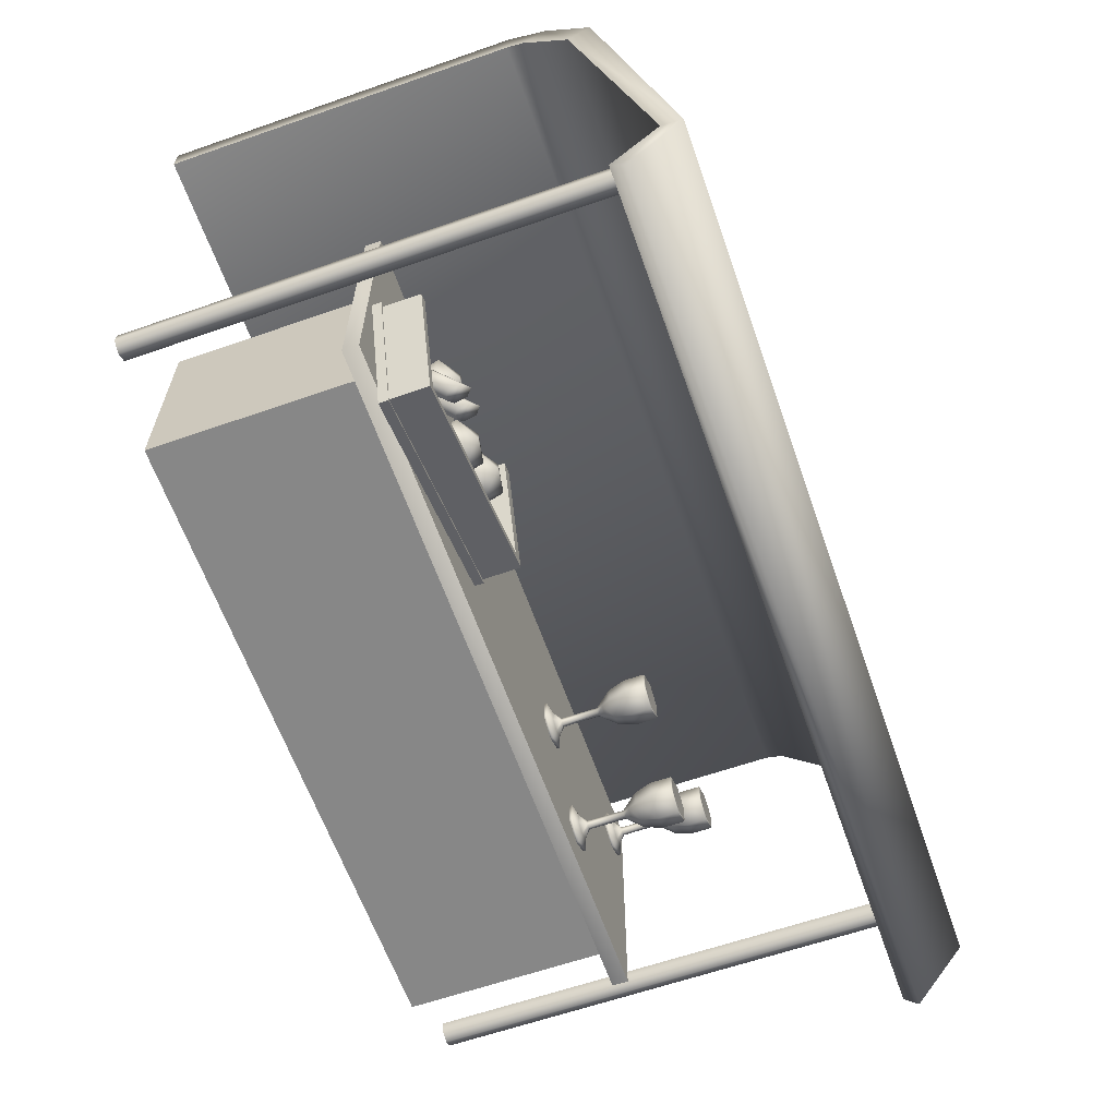
<metadata>
{"format":"obj","ext":"obj","renderer":"f3d","projection":"perspective","resolution":1024,"background":"white","views":[{"elev":-62.5,"azim":109.4,"up":"+Z"}]}
</metadata>
<code>
o Cube.001
v -3.559 1.925 -1.103
v -3.559 1.925 1.511
v -3.559 2.083 -1.103
v -3.227 1.935 -1
v -3.227 1.935 1
v -3.559 1.925 -1.103
v 3.227 -0.06513 -1
v 3.227 1.935 -1
v 3.227 1.935 1
v 3.227 -0.06513 1
v 3.227 1.935 1
v -3.227 1.935 1
v -3.227 -0.06513 1
v -3.227 1.935 1
v -3.227 -0.06513 -1
v 3.227 1.935 -1
v 3.227 -0.06513 -1
v -3.227 -0.06513 -1
v 3.227 1.935 1
v 3.227 1.935 -1
v 3.559 1.925 1.511
v 3.227 1.935 -1
v -3.227 1.935 -1
v 3.559 1.925 -1.103
v -3.227 1.935 1
v 3.227 1.935 1
v 3.559 1.925 1.511
v 3.559 2.083 -1.103
v -3.559 2.083 -1.103
v 3.559 2.083 1.511
v 3.559 1.925 1.511
v 3.559 2.083 -1.103
v -3.559 1.925 -1.103
v -3.559 2.083 -1.103
v -3.559 1.925 1.511
v 3.559 1.925 1.511
v -3.559 2.083 1.511
v -3.976 -0.001038 -0.4699
v -3.976 5.11 -0.4699
v -4.077 -0.001038 -0.5284
v 4.036 -0.001038 -0.7037
v 4.036 5.11 -0.7037
v 4.137 5.11 -0.6453
v 4.137 -0.001038 -0.6453
v 4.137 5.11 -0.5284
v -4.077 5.11 -0.5284
v -4.077 -0.001038 -0.6453
v -3.875 -0.001038 -0.6453
v -3.875 5.11 -0.6453
v -3.875 5.11 -0.5284
v 4.137 -0.001038 -0.5284
v 4.036 5.11 -0.4699
v -4.077 5.11 -0.6453
v -3.976 -0.001038 -0.7037
v -3.976 5.11 -0.7037
v 4.036 -0.001038 -0.4699
v 3.934 -0.001038 -0.5284
v 3.934 -0.001038 -0.6453
v 3.934 5.11 -0.6453
v 3.934 -0.001038 -0.5284
v 3.934 5.11 -0.5284
v -3.875 -0.001038 -0.5284
v -3.875 5.11 -0.5284
v 3.078 2.174 -1.292
v 3.486 2.174 0.000798
v 3.486 2.08 0.000798
v 3.486 2.174 0.000798
v 1.221 2.174 0.7163
v 1.221 2.08 0.7163
v 1.221 2.174 0.7163
v 0.8122 2.174 -0.5769
v 1.221 2.08 0.7163
v 0.8122 2.174 -0.5769
v 3.078 2.174 -1.292
v 0.8122 2.08 -0.5769
v 3.078 2.08 -1.292
v 3.486 2.08 0.000798
v 1.221 2.08 0.7163
v 0.8122 2.174 -0.5769
v 1.221 2.174 0.7163
v 3.486 2.174 0.000798
v 1.354 2.174 0.6604
v 0.9785 2.174 -0.5268
v 0.9785 2.546 -0.5268
v 0.9785 2.08 -0.5268
v 1.354 2.08 0.6604
v 1.241 2.08 0.6959
v 0.8662 2.546 -0.4913
v 0.9785 2.546 -0.5268
v 0.8441 2.546 -0.5612
v 1.241 2.174 0.6959
v 0.8662 2.174 -0.4913
v 1.241 2.08 0.6959
v 1.354 2.174 0.6604
v 1.241 2.174 0.6959
v 1.241 2.08 0.6959
v 0.9785 2.174 -0.5268
v 1.354 2.174 0.6604
v 1.354 2.08 0.6604
v 0.8662 2.546 -0.4913
v 1.241 2.546 0.6959
v 1.354 2.546 0.6604
v 0.9785 2.08 -0.5268
v 0.8662 2.08 -0.4913
v 0.8441 2.08 -0.5612
v 1.241 2.174 0.6959
v 1.354 2.174 0.6604
v 1.354 2.546 0.6604
v 0.8662 2.174 -0.4913
v 1.241 2.174 0.6959
v 0.8662 2.546 -0.4913
v 0.8441 2.174 -0.5612
v 0.9565 2.174 -0.5967
v 0.8441 2.08 -0.5612
v 0.9565 2.174 -0.5967
v 0.8441 2.174 -0.5612
v 0.9565 2.546 -0.5967
v 0.9565 2.546 -0.5967
v 0.9785 2.546 -0.5268
v 3.013 2.546 -1.169
v 0.8662 2.174 -0.4913
v 0.8662 2.546 -0.4913
v 0.8441 2.174 -0.5612
v 0.9785 2.546 -0.5268
v 0.9785 2.174 -0.5268
v 3.013 2.174 -1.169
v 0.8662 2.08 -0.4913
v 0.8662 2.174 -0.4913
v 0.8441 2.08 -0.5612
v 3.013 2.08 -1.169
v 2.991 2.08 -1.239
v 3.071 2.08 -1.264
v 2.991 2.08 -1.239
v 2.991 2.174 -1.239
v 3.071 2.08 -1.264
v 0.9565 2.08 -0.5967
v 0.9565 2.174 -0.5967
v 2.991 2.08 -1.239
v 0.9785 2.174 -0.5268
v 0.9785 2.08 -0.5268
v 3.013 2.08 -1.169
v 0.9565 2.174 -0.5967
v 0.9565 2.546 -0.5967
v 2.991 2.174 -1.239
v 0.9785 2.08 -0.5268
v 0.9565 2.08 -0.5967
v 2.991 2.08 -1.239
v 3.093 2.546 -1.195
v 3.093 2.174 -1.195
v 3.071 2.174 -1.264
v 3.093 2.174 -1.195
v 3.093 2.08 -1.195
v 3.071 2.08 -1.264
v 3.093 2.174 -1.195
v 3.093 2.546 -1.195
v 3.456 2.546 -0.04395
v 2.991 2.174 -1.239
v 2.991 2.546 -1.239
v 3.071 2.174 -1.264
v 2.991 2.546 -1.239
v 3.013 2.546 -1.169
v 3.071 2.546 -1.264
v 3.013 2.546 -1.169
v 3.013 2.174 -1.169
v 3.376 2.546 -0.01867
v 3.376 2.546 -0.01867
v 3.376 2.174 -0.01867
v 3.456 2.174 -0.04395
v 3.376 2.174 -0.01867
v 3.376 2.08 -0.01867
v 3.456 2.08 -0.04395
v 3.013 2.08 -1.169
v 3.093 2.08 -1.195
v 3.456 2.08 -0.04395
v 3.093 2.546 -1.195
v 3.013 2.546 -1.169
v 3.376 2.546 -0.01867
v 3.013 2.174 -1.169
v 3.013 2.08 -1.169
v 3.376 2.174 -0.01867
v 3.093 2.08 -1.195
v 3.093 2.174 -1.195
v 3.456 2.174 -0.04395
v 1.511 2.138 0.03773
v 1.349 2.291 -0.1404
v 1.591 2.173 -0.2336
v 1.392 2.381 0.1268
v 1.784 2.19 -0.02409
v 1.661 2.319 0.1987
v 1.399 2.567 -0.08952
v 1.522 2.438 -0.3123
v 1.791 2.376 -0.2404
v 1.834 2.467 0.02676
v 1.592 2.584 0.12
v 1.673 2.62 -0.1513
v 2.498 2.138 -0.04438
v 2.336 2.291 -0.2225
v 2.579 2.173 -0.3157
v 2.379 2.381 0.04467
v 2.771 2.19 -0.1062
v 2.648 2.319 0.1165
v 2.386 2.567 -0.1716
v 2.51 2.438 -0.3944
v 2.779 2.376 -0.3225
v 2.822 2.467 -0.05535
v 2.579 2.584 0.03789
v 2.66 2.62 -0.2334
v 2.007 2.138 -0.3161
v 1.845 2.291 -0.4942
v 2.087 2.173 -0.5875
v 1.888 2.381 -0.2271
v 2.28 2.19 -0.378
v 2.157 2.319 -0.1552
v 1.895 2.567 -0.4434
v 2.018 2.438 -0.6661
v 2.287 2.376 -0.5943
v 2.33 2.467 -0.3271
v 2.088 2.584 -0.2339
v 2.168 2.62 -0.5052
v 2.834 2.426 -0.5833
v 2.685 2.846 -1.08
v 2.757 2.366 -0.5746
v 2.608 2.786 -1.071
v 2.75 2.247 -0.6005
v 2.601 2.666 -1.097
v 2.819 2.187 -0.6352
v 2.67 2.607 -1.131
v 2.895 2.247 -0.6439
v 2.746 2.667 -1.14
v 2.903 2.366 -0.618
v 2.754 2.786 -1.114
v 3.047 2.426 -0.6507
v 2.898 2.846 -1.147
v 2.971 2.366 -0.642
v 2.822 2.786 -1.138
v 2.963 2.247 -0.6679
v 2.814 2.666 -1.164
v 3.032 2.187 -0.7026
v 2.883 2.607 -1.199
v 3.109 2.247 -0.7113
v 2.96 2.667 -1.208
v 3.116 2.366 -0.6854
v 2.967 2.786 -1.182
v -1.172 2.146 0.2214
v -1.172 2.146 0.1028
v -1.239 2.21 0.1412
v -1.472 2.112 0.04816
v -1.472 2.112 0.2761
v -1.377 2.146 0.1028
v -1.275 2.076 -0.0658
v -1.275 2.112 -0.0658
v -1.077 2.112 0.04816
v -1.275 2.146 0.04351
v -1.275 2.21 0.1204
v -1.077 2.076 0.04816
v -1.077 2.112 0.2761
v -1.275 2.21 0.2039
v -1.239 2.21 0.183
v -1.239 2.579 0.183
v -1.077 2.076 0.2761
v -1.275 2.112 0.39
v -1.377 2.146 0.2214
v -1.275 2.076 0.39
v -1.472 2.076 0.2761
v -1.472 2.076 0.04816
v -1.275 2.146 0.2807
v -1.311 2.21 0.1412
v -1.275 2.579 0.2039
v -1.188 2.648 0.2121
v -1.275 2.579 0.1204
v -1.311 2.21 0.183
v -1.311 2.579 0.183
v -1.239 2.579 0.1412
v -1.311 2.579 0.1412
v -1.275 2.648 0.2621
v -1.275 2.741 0.3357
v -1.188 2.648 0.1121
v -1.361 2.648 0.1121
v -1.361 2.648 0.2121
v -1.425 2.741 0.0753
v -1.425 2.741 0.2489
v -1.469 2.913 0.05016
v -1.275 2.648 0.06218
v -1.275 2.741 -0.01152
v -1.124 2.741 0.0753
v -1.469 2.913 0.2741
v -1.469 3.118 0.05016
v -1.124 2.741 0.2489
v -1.081 2.913 0.2741
v -1.081 2.913 0.05016
v -1.469 3.118 0.2741
v -1.458 3.127 0.2664
v -1.275 2.913 0.386
v -1.081 3.118 0.2741
v -1.275 2.913 -0.0618
v -1.275 3.118 -0.0618
v -1.081 3.118 0.05016
v -1.275 3.118 0.386
v -1.1 3.127 0.2664
v -1.1 3.127 0.05974
v -1.458 3.127 0.05974
v -1.279 2.681 0.163
v -1.279 3.127 0.3697
v -1.279 3.127 -0.04357
v -1.922 2.146 -0.5249
v -1.922 2.146 -0.6435
v -1.989 2.21 -0.605
v -2.222 2.112 -0.6981
v -2.222 2.112 -0.4702
v -2.127 2.146 -0.6435
v -2.025 2.076 -0.8121
v -2.025 2.112 -0.8121
v -1.827 2.112 -0.6981
v -2.025 2.146 -0.7028
v -2.025 2.21 -0.6259
v -1.827 2.076 -0.6981
v -1.827 2.112 -0.4702
v -2.025 2.21 -0.5424
v -1.989 2.21 -0.5633
v -1.989 2.579 -0.5633
v -1.827 2.076 -0.4702
v -2.025 2.112 -0.3563
v -2.127 2.146 -0.5249
v -2.025 2.076 -0.3563
v -2.222 2.076 -0.4702
v -2.025 2.146 -0.4656
v -2.222 2.076 -0.6981
v -2.061 2.21 -0.5633
v -2.061 2.21 -0.605
v -2.025 2.579 -0.5424
v -1.938 2.648 -0.5342
v -2.025 2.579 -0.6259
v -2.061 2.579 -0.5633
v -1.989 2.579 -0.605
v -2.061 2.579 -0.605
v -2.025 2.648 -0.4842
v -1.874 2.741 -0.4974
v -1.938 2.648 -0.6341
v -2.111 2.648 -0.6341
v -2.111 2.648 -0.5342
v -2.175 2.741 -0.671
v -2.175 2.741 -0.4974
v -2.219 2.913 -0.6961
v -2.025 2.648 -0.6841
v -2.025 2.741 -0.7578
v -1.874 2.741 -0.671
v -2.219 2.913 -0.4722
v -2.219 3.118 -0.6961
v -2.025 2.741 -0.4105
v -1.831 2.913 -0.4722
v -2.025 2.913 -0.8081
v -1.831 2.913 -0.6961
v -2.219 3.118 -0.4722
v -2.208 3.127 -0.4799
v -2.025 2.913 -0.3603
v -1.831 3.118 -0.4722
v -2.025 3.118 -0.8081
v -1.831 3.118 -0.6961
v -2.025 3.118 -0.3603
v -1.85 3.127 -0.4799
v -1.85 3.127 -0.6866
v -2.208 3.127 -0.6866
v -2.029 2.681 -0.5832
v -2.029 3.127 -0.3766
v -2.029 3.127 -0.7899
v -3.081 2.146 0.9671
v -3.081 2.146 0.8485
v -3.147 2.21 0.8869
v -3.381 2.112 0.7938
v -3.381 2.112 1.022
v -3.286 2.146 0.8485
v -3.184 2.076 0.6798
v -3.184 2.112 0.6798
v -2.986 2.112 0.7938
v -3.184 2.146 0.7892
v -3.184 2.21 0.866
v -2.986 2.076 0.7938
v -2.986 2.112 1.022
v -3.184 2.21 0.9495
v -3.147 2.21 0.9286
v -3.147 2.579 0.9286
v -2.986 2.076 1.022
v -3.184 2.112 1.136
v -3.286 2.146 0.9671
v -3.184 2.076 1.136
v -3.381 2.076 1.022
v -3.184 2.146 1.026
v -3.381 2.076 0.7938
v -3.22 2.21 0.8869
v -3.184 2.579 0.9495
v -3.097 2.648 0.9577
v -3.184 2.579 0.866
v -3.22 2.21 0.9286
v -3.22 2.579 0.9286
v -3.147 2.579 0.8869
v -3.22 2.579 0.8869
v -3.184 2.648 1.008
v -3.184 2.741 1.081
v -3.097 2.648 0.8578
v -3.27 2.648 0.8578
v -3.27 2.648 0.9577
v -3.334 2.741 0.8209
v -3.334 2.741 0.9946
v -3.377 2.913 0.7958
v -3.184 2.648 0.8078
v -3.184 2.741 0.7341
v -3.033 2.741 0.8209
v -3.377 2.913 1.02
v -3.377 3.118 0.7958
v -3.033 2.741 0.9946
v -2.99 2.913 1.02
v -2.99 2.913 0.7958
v -3.184 2.913 0.6838
v -3.377 3.118 1.02
v -3.367 3.127 1.012
v -3.184 2.913 1.132
v -2.99 3.118 1.02
v -3.184 3.118 0.6838
v -2.99 3.118 0.7958
v -3.184 3.118 1.132
v -3.009 3.127 1.012
v -3.009 3.127 0.8054
v -3.367 3.127 0.8054
v -3.188 2.681 0.9087
v -3.188 3.127 1.115
v -3.188 3.127 0.7021
v -3.559 2.083 1.511
v -3.559 1.925 1.511
v 3.227 -0.06513 1
v -3.227 -0.06513 1
v -3.227 1.935 -1
v -3.227 1.935 -1
v 3.559 1.925 -1.103
v -3.559 1.925 1.511
v -3.559 2.083 1.511
v 3.559 2.083 1.511
v 3.559 2.083 1.511
v -3.875 -0.001038 -0.5284
v 3.934 5.11 -0.5284
v 3.078 2.08 -1.292
v 3.486 2.08 0.000798
v 0.8122 2.08 -0.5769
v 3.078 2.08 -1.292
v 0.8122 2.08 -0.5769
v 3.078 2.174 -1.292
v 1.354 2.546 0.6604
v 0.8662 2.08 -0.4913
v 0.9565 2.546 -0.5967
v 0.8662 2.08 -0.4913
v 1.354 2.08 0.6604
v 0.9785 2.08 -0.5268
v 0.9785 2.546 -0.5268
v 0.9565 2.08 -0.5967
v 1.241 2.546 0.6959
v 1.241 2.546 0.6959
v 0.9565 2.08 -0.5967
v 0.8441 2.546 -0.5612
v 2.991 2.546 -1.239
v 0.8441 2.546 -0.5612
v 3.013 2.546 -1.169
v 0.8441 2.174 -0.5612
v 3.093 2.08 -1.195
v 3.071 2.174 -1.264
v 2.991 2.174 -1.239
v 3.013 2.174 -1.169
v 2.991 2.546 -1.239
v 3.013 2.08 -1.169
v 3.071 2.546 -1.264
v 3.071 2.174 -1.264
v 3.456 2.174 -0.04395
v 3.071 2.546 -1.264
v 3.093 2.546 -1.195
v 3.376 2.174 -0.01867
v 3.456 2.546 -0.04395
v 3.456 2.174 -0.04395
v 3.376 2.08 -0.01867
v 3.456 2.546 -0.04395
v 3.376 2.08 -0.01867
v 3.456 2.08 -0.04395
v 4.401 3.617 3.58
v 4.401 3.617 3.868
v 4.401 -0.02569 3.868
v -4.518 3.617 3.58
v 4.401 3.617 3.58
v -4.518 -0.02569 3.58
v -4.518 3.617 3.868
v -4.518 -0.02569 3.868
v 4.401 4.016 3.71
v -4.518 4.016 3.71
v 4.401 4.491 3.233
v 4.401 3.793 3.529
v 4.401 3.793 3.529
v -4.518 4.491 3.233
v 4.401 5.252 -0.749
v -4.518 3.793 3.529
v 4.401 4.26 3.06
v 4.401 4.26 3.06
v -4.518 5.252 -0.749
v -4.518 4.733 -1.424
v -4.518 4.26 3.06
v 4.401 5.051 -0.717
v -4.518 5.051 -0.717
v 4.401 4.733 -1.424
v 4.401 4.593 -1.289
v -4.518 4.593 -1.289
v 4.401 5.051 -0.717
v 4.401 -0.02569 3.58
v 4.401 -0.02569 3.58
v 4.401 4.593 -1.289
f 1 2 3
f 4 5 6
f 7 8 9
f 10 11 12
f 13 14 15
f 16 17 18
f 19 20 21
f 22 23 24
f 25 26 27
f 28 29 30
f 31 24 32
f 24 33 34
f 35 36 37
f 38 39 40
f 41 42 43
f 44 43 45
f 40 46 47
f 48 49 50
f 51 45 52
f 47 53 54
f 54 55 49
f 56 52 57
f 58 59 41
f 60 61 58
f 62 63 39
f 64 65 66
f 67 68 69
f 70 71 72
f 73 74 75
f 76 77 78
f 79 80 81
f 82 83 84
f 85 86 87
f 88 89 90
f 91 92 93
f 94 95 96
f 97 98 99
f 100 101 102
f 103 104 105
f 106 107 108
f 109 110 111
f 112 113 114
f 115 116 117
f 118 119 120
f 121 122 123
f 124 125 126
f 127 128 129
f 130 131 132
f 133 134 135
f 136 137 138
f 139 140 141
f 142 143 144
f 145 146 147
f 148 149 150
f 151 152 153
f 154 155 156
f 157 158 159
f 160 161 162
f 163 164 165
f 166 167 168
f 169 170 171
f 172 173 174
f 175 176 177
f 178 179 180
f 181 182 183
f 184 185 186
f 185 184 187
f 184 186 188
f 184 188 189
f 184 189 187
f 185 187 190
f 186 185 191
f 188 186 192
f 189 188 193
f 187 189 194
f 185 190 191
f 186 191 192
f 188 192 193
f 189 193 194
f 187 194 190
f 191 190 195
f 192 191 195
f 193 192 195
f 194 193 195
f 190 194 195
f 196 197 198
f 197 196 199
f 196 198 200
f 196 200 201
f 196 201 199
f 197 199 202
f 198 197 203
f 200 198 204
f 201 200 205
f 199 201 206
f 197 202 203
f 198 203 204
f 200 204 205
f 201 205 206
f 199 206 202
f 203 202 207
f 204 203 207
f 205 204 207
f 206 205 207
f 202 206 207
f 208 209 210
f 209 208 211
f 208 210 212
f 208 212 213
f 208 213 211
f 209 211 214
f 210 209 215
f 212 210 216
f 213 212 217
f 211 213 218
f 209 214 215
f 210 215 216
f 212 216 217
f 213 217 218
f 211 218 214
f 215 214 219
f 216 215 219
f 217 216 219
f 218 217 219
f 214 218 219
f 220 221 222
f 222 223 224
f 224 225 226
f 226 227 228
f 225 229 227
f 230 231 220
f 228 229 230
f 220 222 230
f 232 233 234
f 234 235 236
f 236 237 238
f 238 239 240
f 237 241 239
f 242 243 232
f 240 241 242
f 232 234 242
f 244 245 246
f 247 248 249
f 250 251 252
f 253 249 254
f 252 251 253
f 255 252 256
f 257 258 259
f 256 252 245
f 260 256 261
f 248 261 262
f 245 253 246
f 263 261 264
f 261 256 244
f 265 247 250
f 264 248 265
f 266 244 258
f 251 247 249
f 250 255 265
f 262 266 257
f 249 262 267
f 268 259 269
f 246 254 270
f 254 267 270
f 271 257 272
f 258 246 273
f 267 271 274
f 275 269 276
f 273 270 277
f 270 274 278
f 272 268 279
f 259 273 277
f 274 272 278
f 280 281 282
f 277 283 284
f 283 278 284
f 279 275 281
f 269 277 285
f 278 279 280
f 282 286 287
f 276 288 289
f 285 284 290
f 284 280 282
f 281 276 286
f 288 285 290
f 287 291 292
f 293 289 294
f 290 295 296
f 295 282 296
f 286 293 291
f 289 290 297
f 298 294 299
f 297 296 300
f 296 287 301
f 291 298 292
f 294 297 300
f 301 292 302
f 303 299 302
f 300 304 302
f 304 301 302
f 292 303 302
f 299 300 302
f 305 306 307
f 308 309 310
f 311 312 313
f 314 310 315
f 313 312 314
f 316 313 317
f 318 319 320
f 317 313 306
f 321 317 322
f 309 322 323
f 306 314 307
f 324 322 325
f 322 317 326
f 327 308 311
f 325 309 327
f 326 305 319
f 312 308 314
f 311 316 327
f 323 326 328
f 310 323 329
f 330 320 331
f 307 315 332
f 315 329 332
f 328 318 333
f 319 307 334
f 329 328 335
f 336 331 337
f 334 332 338
f 332 335 339
f 333 330 340
f 320 334 338
f 335 333 339
f 341 342 343
f 338 344 345
f 344 339 341
f 340 336 342
f 331 338 346
f 339 340 341
f 343 347 348
f 349 337 350
f 346 345 351
f 345 341 351
f 342 349 347
f 337 346 352
f 348 353 354
f 355 350 356
f 352 351 357
f 351 343 357
f 347 355 353
f 350 352 358
f 359 356 360
f 358 357 361
f 357 348 362
f 353 359 354
f 356 358 361
f 362 354 363
f 364 360 363
f 361 365 363
f 365 362 363
f 354 364 363
f 360 361 363
f 366 367 368
f 369 370 371
f 372 373 374
f 375 371 376
f 374 373 375
f 377 374 378
f 379 380 381
f 378 374 367
f 382 378 383
f 370 383 384
f 367 375 368
f 385 383 386
f 383 378 387
f 388 369 372
f 386 370 388
f 387 366 380
f 373 369 375
f 372 377 388
f 384 387 379
f 371 384 389
f 390 381 391
f 368 376 392
f 376 389 392
f 393 379 394
f 380 368 395
f 389 393 396
f 397 391 398
f 395 392 399
f 392 396 400
f 394 390 401
f 381 395 399
f 396 394 400
f 402 403 404
f 399 405 406
f 405 400 406
f 401 397 403
f 391 399 407
f 400 401 402
f 404 408 409
f 398 410 411
f 407 406 412
f 406 402 413
f 403 398 408
f 410 407 412
f 409 414 415
f 416 411 417
f 412 413 418
f 413 404 418
f 408 416 414
f 411 412 419
f 420 417 421
f 419 418 422
f 418 409 423
f 414 420 415
f 417 419 422
f 423 415 424
f 425 421 424
f 422 426 424
f 426 423 424
f 415 425 424
f 421 422 424
f 2 427 3
f 5 428 6
f 429 7 9
f 430 10 12
f 14 431 15
f 432 16 18
f 20 433 21
f 23 33 24
f 434 25 27
f 29 435 30
f 436 31 32
f 32 24 34
f 36 437 37
f 39 46 40
f 44 41 43
f 51 44 45
f 46 53 47
f 438 48 50
f 56 51 52
f 53 55 54
f 48 54 49
f 52 439 57
f 59 42 41
f 61 59 58
f 38 62 39
f 440 64 66
f 441 67 69
f 71 442 72
f 74 443 75
f 444 76 78
f 445 79 81
f 446 82 84
f 447 85 87
f 89 448 90
f 92 449 93
f 450 94 96
f 451 97 99
f 452 100 102
f 453 103 105
f 454 106 108
f 110 455 111
f 113 456 114
f 116 457 117
f 458 118 120
f 122 459 123
f 460 124 126
f 128 461 129
f 462 130 132
f 134 463 135
f 137 464 138
f 465 139 141
f 143 466 144
f 467 145 147
f 468 148 150
f 469 151 153
f 470 154 156
f 158 471 159
f 161 472 162
f 164 473 165
f 474 166 168
f 475 169 171
f 476 172 174
f 477 175 177
f 179 478 180
f 479 181 183
f 221 223 222
f 223 225 224
f 225 227 226
f 227 229 228
f 225 223 229
f 223 221 229
f 221 231 229
f 231 221 220
f 229 231 230
f 222 224 230
f 224 226 228
f 230 224 228
f 233 235 234
f 235 237 236
f 237 239 238
f 239 241 240
f 237 243 241
f 235 233 237
f 233 243 237
f 243 233 232
f 241 243 242
f 234 236 242
f 236 238 240
f 242 236 240
f 258 244 246
f 248 262 249
f 255 250 252
f 249 267 254
f 245 252 253
f 260 255 256
f 268 257 259
f 244 256 245
f 263 260 261
f 261 266 262
f 253 254 246
f 261 248 264
f 266 261 244
f 247 251 250
f 248 247 265
f 257 266 258
f 253 251 249
f 255 260 265
f 260 263 264
f 265 260 264
f 271 262 257
f 262 271 267
f 275 268 269
f 273 246 270
f 267 274 270
f 257 268 272
f 259 258 273
f 271 272 274
f 269 288 276
f 270 283 277
f 283 270 278
f 268 275 279
f 269 259 277
f 272 279 278
f 281 286 282
f 285 277 284
f 278 280 284
f 275 276 281
f 288 269 285
f 279 281 280
f 286 291 287
f 293 276 289
f 284 295 290
f 295 284 282
f 276 293 286
f 289 288 290
f 301 287 292
f 298 293 294
f 297 290 296
f 282 287 296
f 293 298 291
f 294 289 297
f 303 298 299
f 296 304 300
f 304 296 301
f 298 303 292
f 299 294 300
f 319 305 307
f 309 323 310
f 316 311 313
f 310 329 315
f 306 313 314
f 321 316 317
f 330 318 320
f 305 317 306
f 324 321 322
f 322 326 323
f 314 315 307
f 322 309 325
f 317 305 326
f 308 312 311
f 309 308 327
f 318 326 319
f 308 310 314
f 316 321 327
f 321 324 325
f 327 321 325
f 326 318 328
f 323 328 329
f 336 330 331
f 334 307 332
f 329 335 332
f 318 330 333
f 320 319 334
f 328 333 335
f 349 336 337
f 332 344 338
f 344 332 339
f 330 336 340
f 331 320 338
f 333 340 339
f 342 347 343
f 346 338 345
f 345 344 341
f 336 349 342
f 337 331 346
f 340 342 341
f 347 353 348
f 355 349 350
f 352 346 351
f 341 343 351
f 349 355 347
f 350 337 352
f 362 348 354
f 359 355 356
f 358 352 357
f 343 348 357
f 355 359 353
f 356 350 358
f 364 359 360
f 357 365 361
f 365 357 362
f 359 364 354
f 360 356 361
f 380 366 368
f 370 384 371
f 377 372 374
f 371 389 376
f 367 374 375
f 382 377 378
f 390 379 381
f 366 378 367
f 385 382 383
f 383 387 384
f 375 376 368
f 383 370 386
f 378 366 387
f 369 373 372
f 370 369 388
f 379 387 380
f 369 371 375
f 377 382 388
f 382 385 386
f 388 382 386
f 393 384 379
f 384 393 389
f 397 390 391
f 395 368 392
f 389 396 392
f 379 390 394
f 381 380 395
f 393 394 396
f 391 410 398
f 392 405 399
f 405 392 400
f 390 397 401
f 391 381 399
f 394 401 400
f 403 408 404
f 407 399 406
f 400 402 406
f 397 398 403
f 410 391 407
f 401 403 402
f 408 414 409
f 416 398 411
f 406 413 412
f 402 404 413
f 398 416 408
f 411 410 412
f 423 409 415
f 420 416 417
f 419 412 418
f 404 409 418
f 416 420 414
f 417 411 419
f 425 420 421
f 418 426 422
f 426 418 423
f 420 425 415
f 421 417 422
f 480 481 482
f 483 484 485
f 481 486 487
f 486 483 487
f 486 481 488
f 489 488 490
f 481 480 491
f 484 483 492
f 483 486 489
f 493 490 494
f 495 489 493
f 492 495 496
f 488 491 497
f 498 494 499
f 496 500 501
f 490 497 494
f 500 493 502
f 503 504 499
f 502 498 505
f 501 502 505
f 494 506 503
f 507 480 482
f 484 508 485
f 482 481 487
f 483 485 487
f 489 486 488
f 493 489 490
f 488 481 491
f 483 495 492
f 495 483 489
f 498 493 494
f 500 495 493
f 495 500 496
f 490 488 497
f 494 503 499
f 500 502 501
f 497 506 494
f 493 498 502
f 504 505 499
f 498 499 505
f 509 501 505
f 506 504 503

</code>
